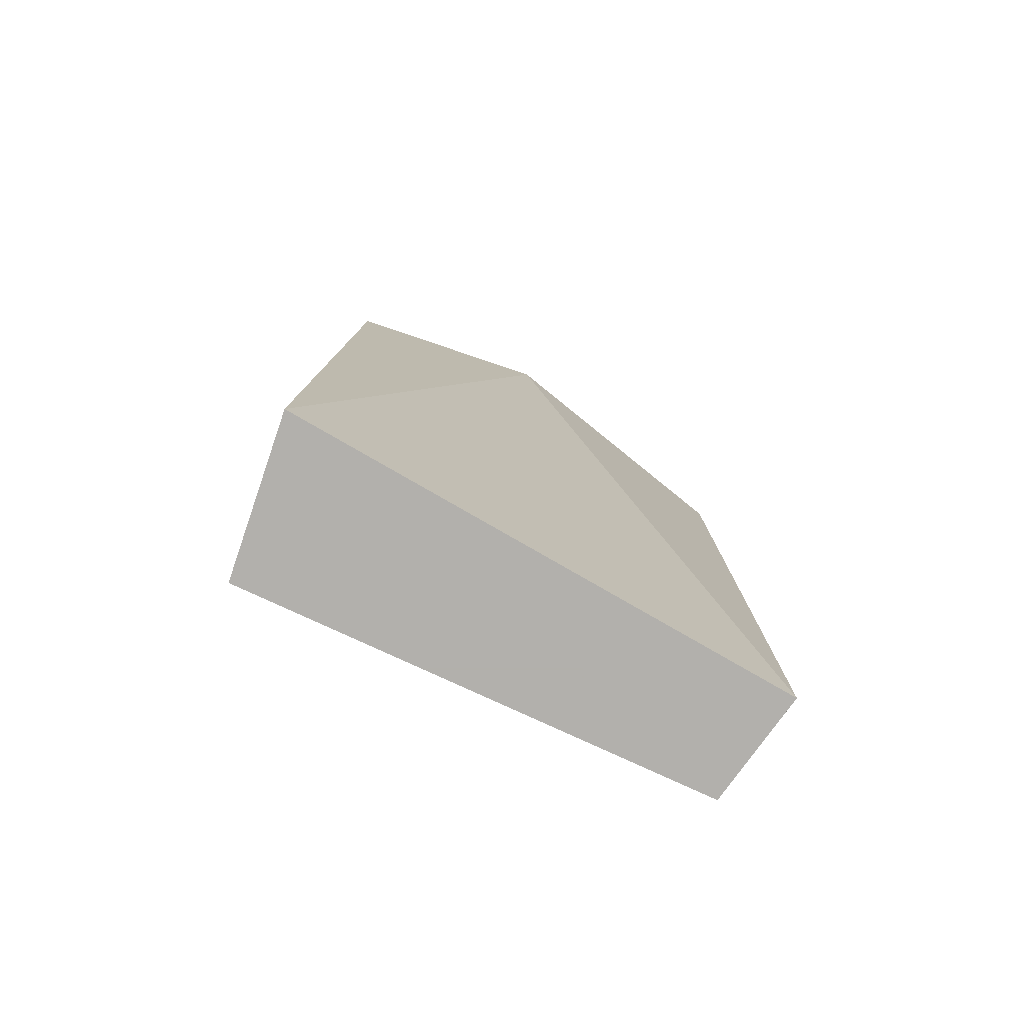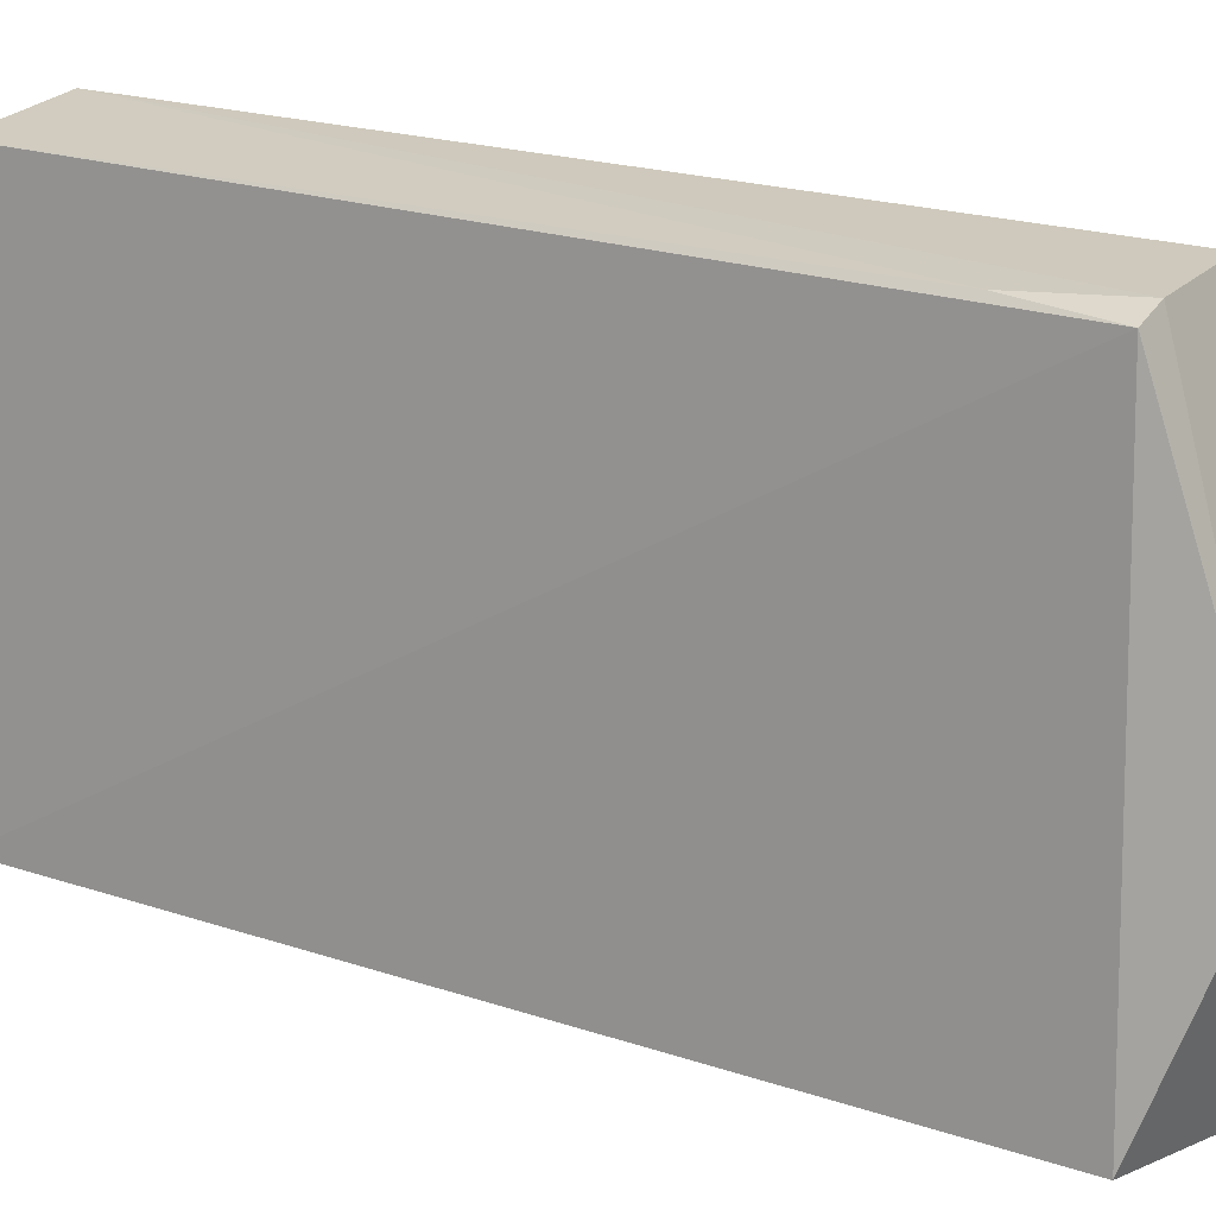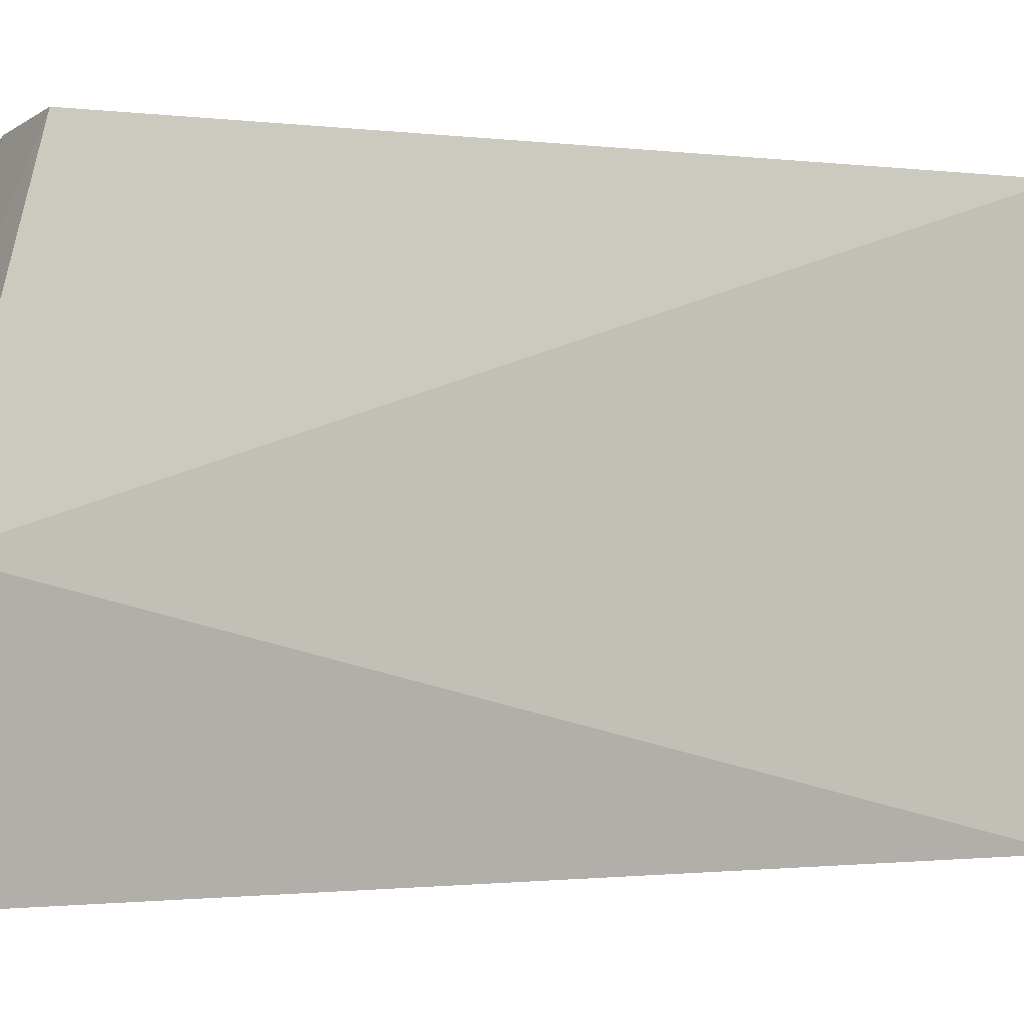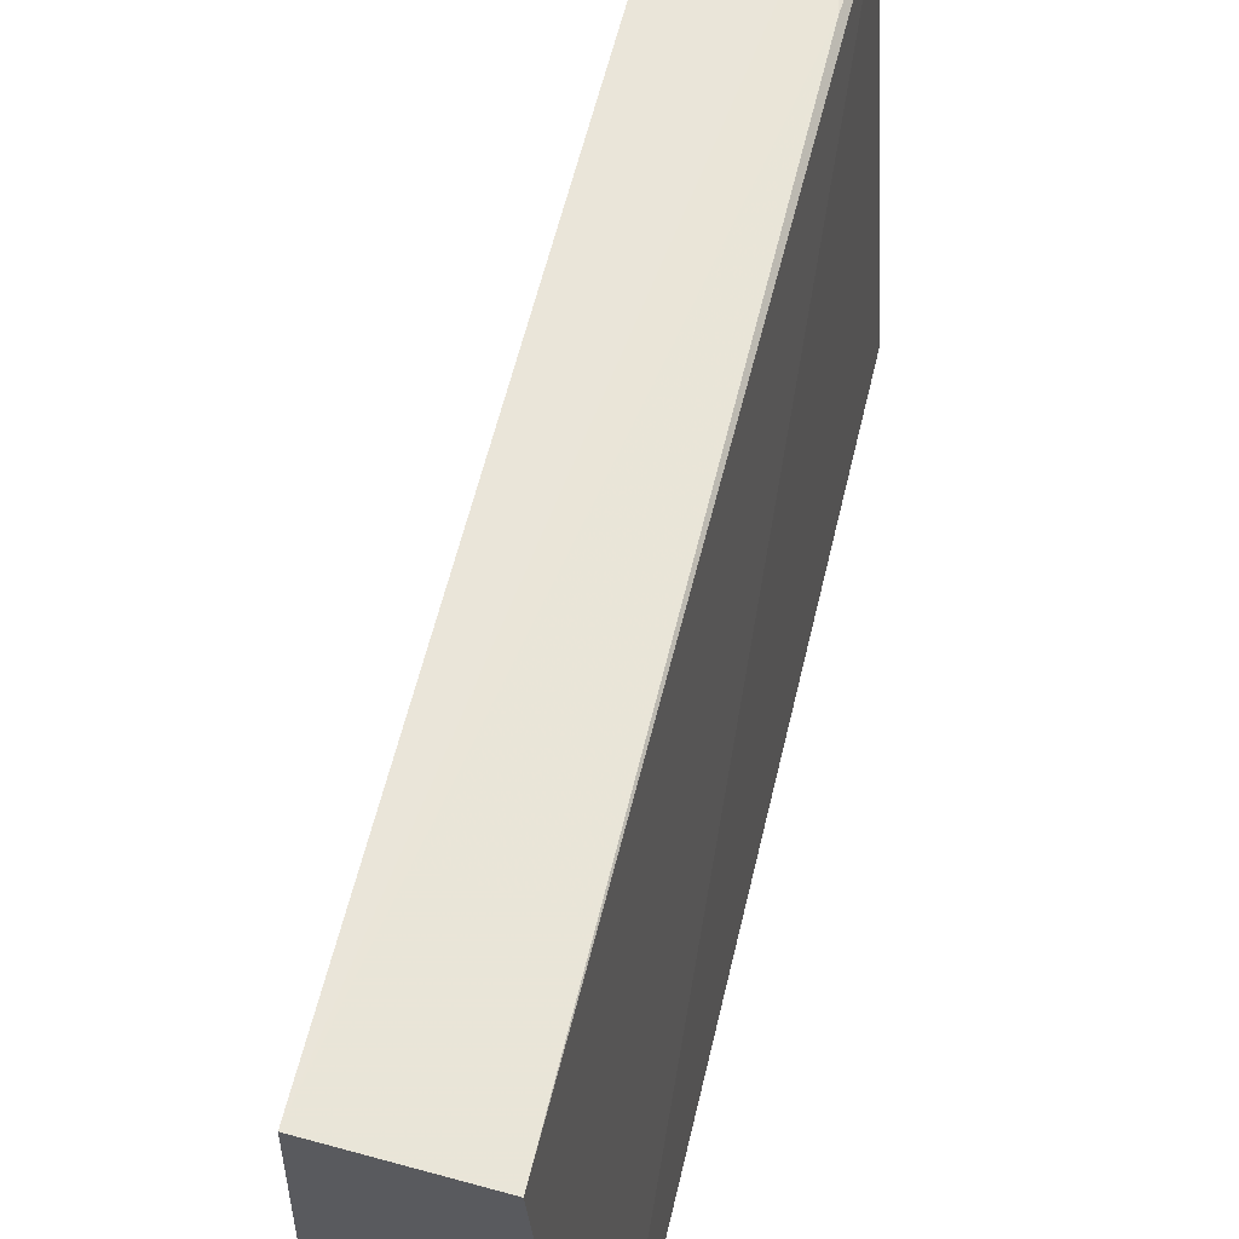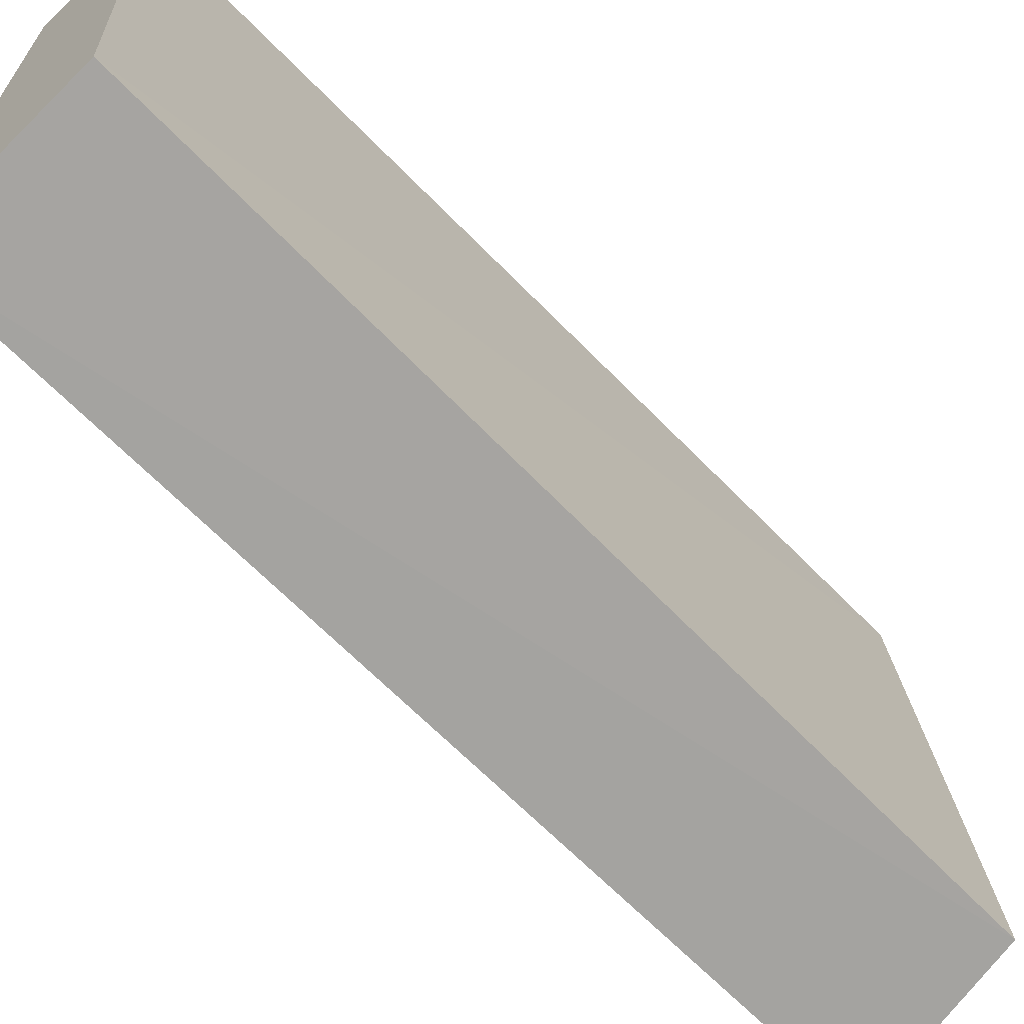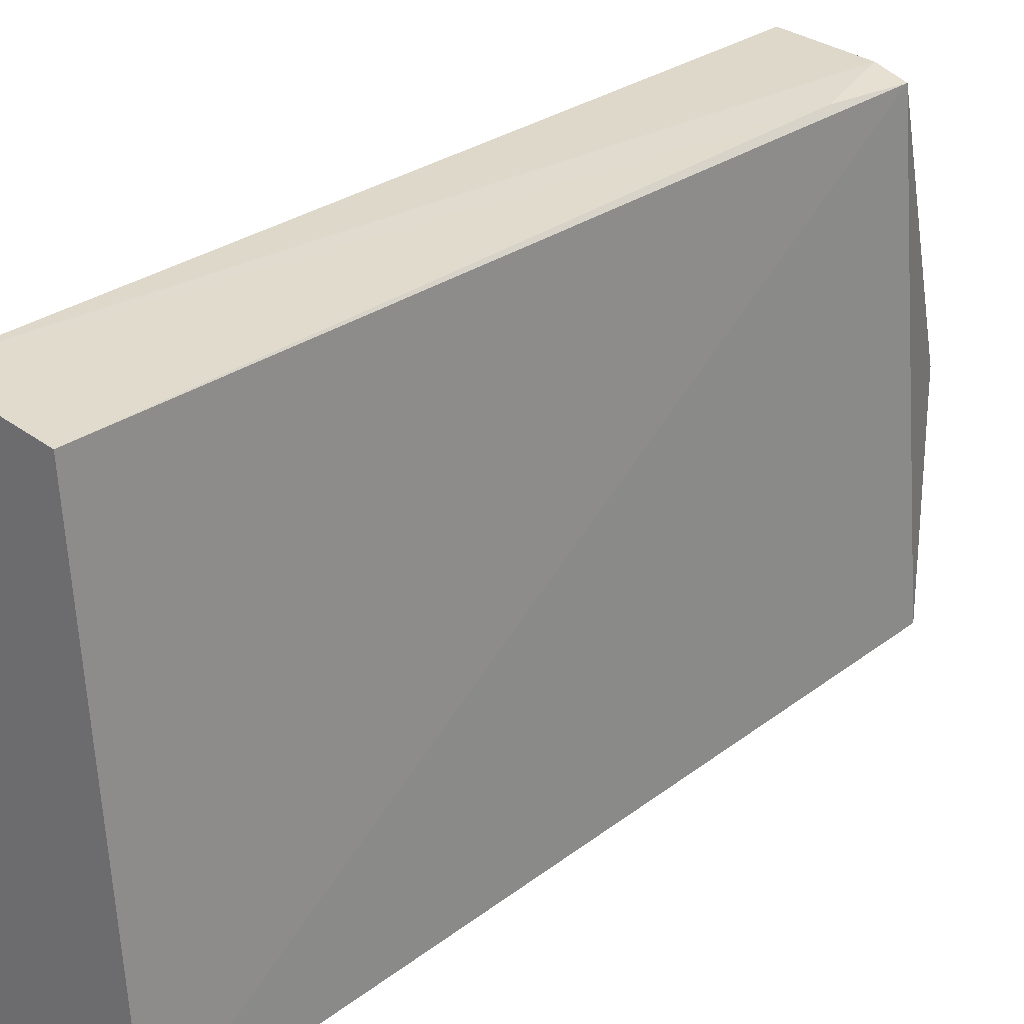
<metadata>
{"format":"obj","ext":"obj","renderer":"f3d","projection":"perspective","resolution":1024,"background":"white","views":[{"elev":-78.6,"azim":61.0,"up":"+Z"},{"elev":19.2,"azim":-56.9,"up":"+Y"},{"elev":-0.9,"azim":61.5,"up":"+Y"},{"elev":59.6,"azim":-166.6,"up":"+Y"},{"elev":-66.3,"azim":-136.0,"up":"+Y"},{"elev":28.6,"azim":-138.2,"up":"+Y"}]}
</metadata>
<code>
v 0.02089 -0.1415 0.412
v 0.02232 -0.1456 -0.09848
v 0.01692 0.1634 -0.09848
v -0.03799 0.1569 0.3877
v -0.07322 -0.1287 -0.09848
v 0.01665 0.1606 0.3877
v -0.0719 -0.1263 0.4016
v -0.05268 0.1553 -0.09848
v -0.0461 -0.0093 0.4397
v 0.04179 -0.009293 0.4397
v -0.05267 0.1553 0.334
v -0.05608 0.1514 0.3877
f 5 3 2
f 6 3 4
f 7 5 2
f 7 2 1
f 8 3 5
f 9 6 4
f 9 7 1
f 10 1 2
f 10 2 3
f 10 3 6
f 10 9 1
f 10 6 9
f 11 4 3
f 11 3 8
f 12 9 4
f 12 4 11
f 12 7 9
f 12 5 7
f 12 11 8
f 12 8 5

</code>
